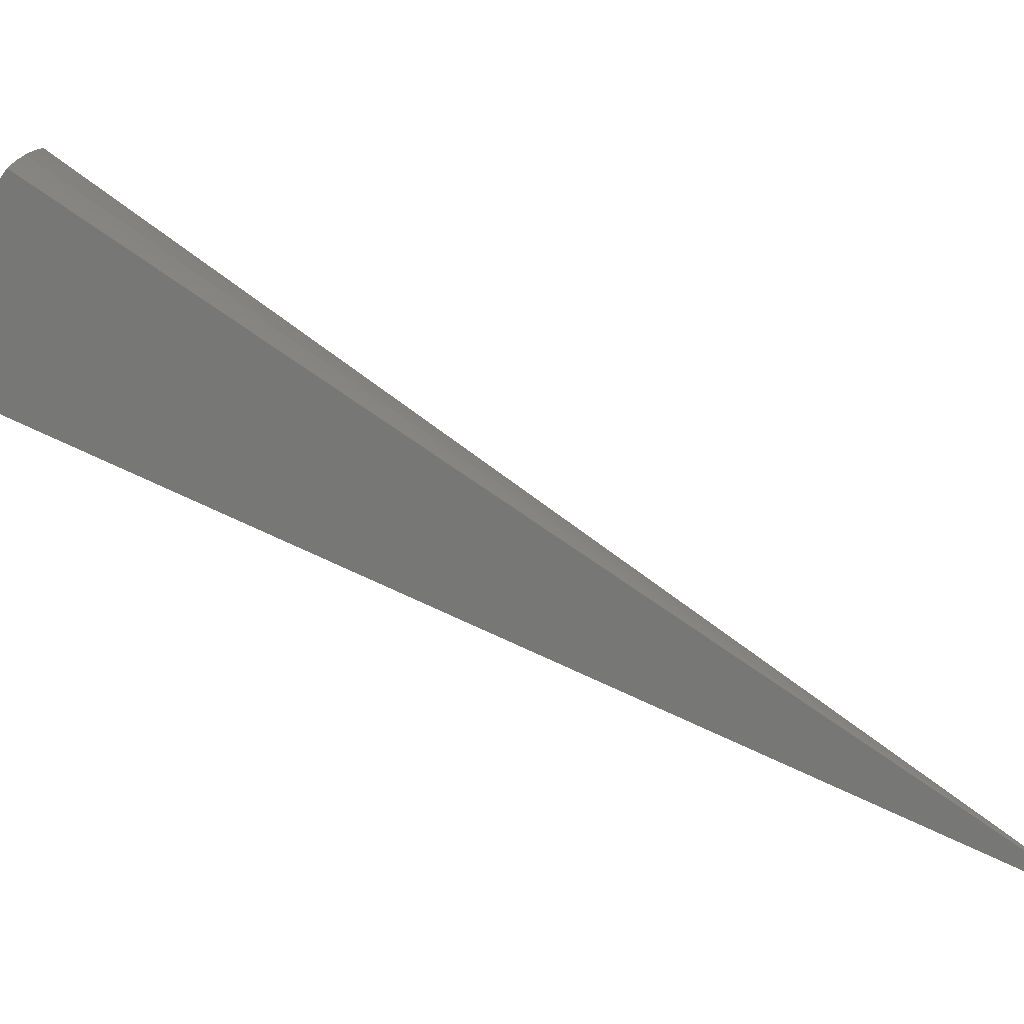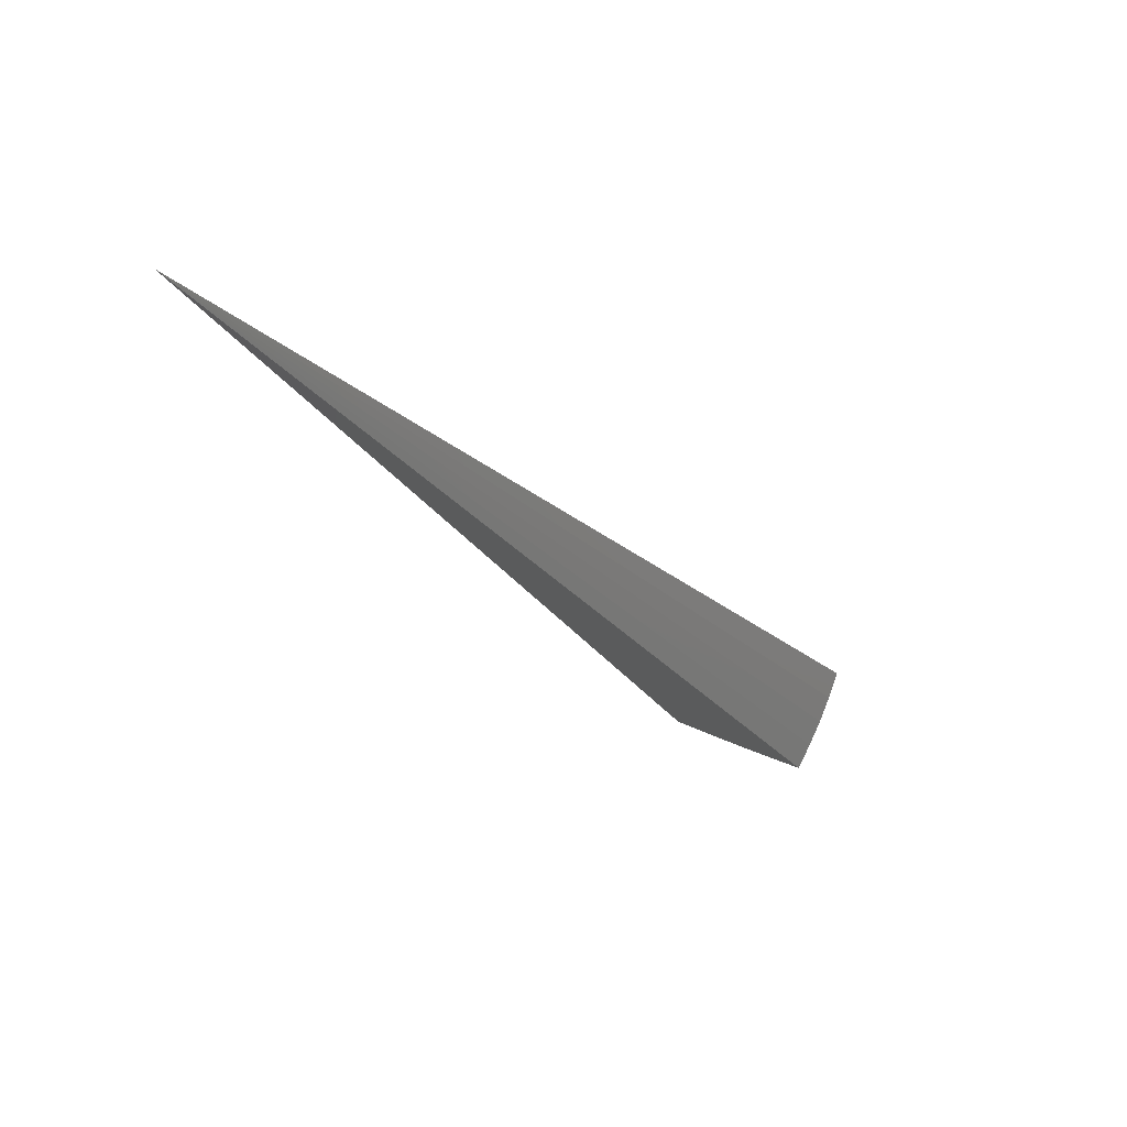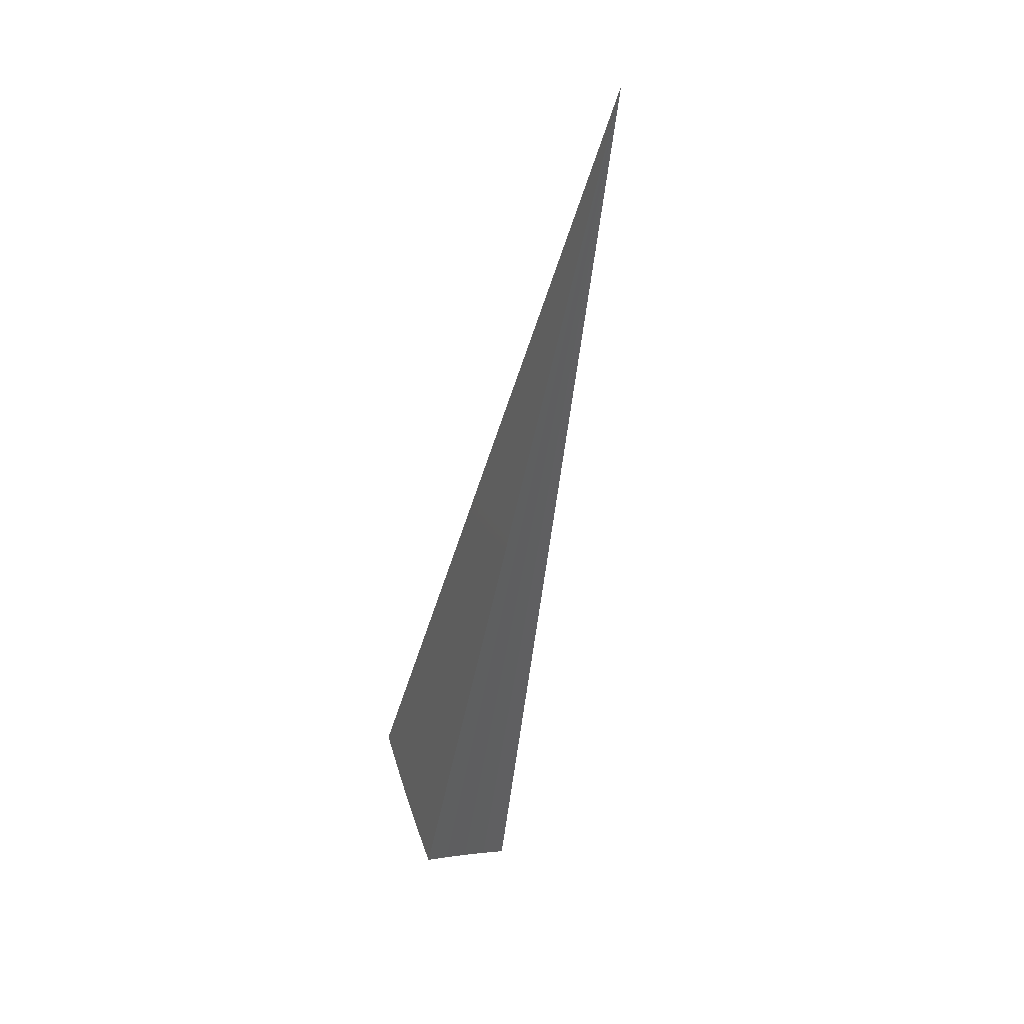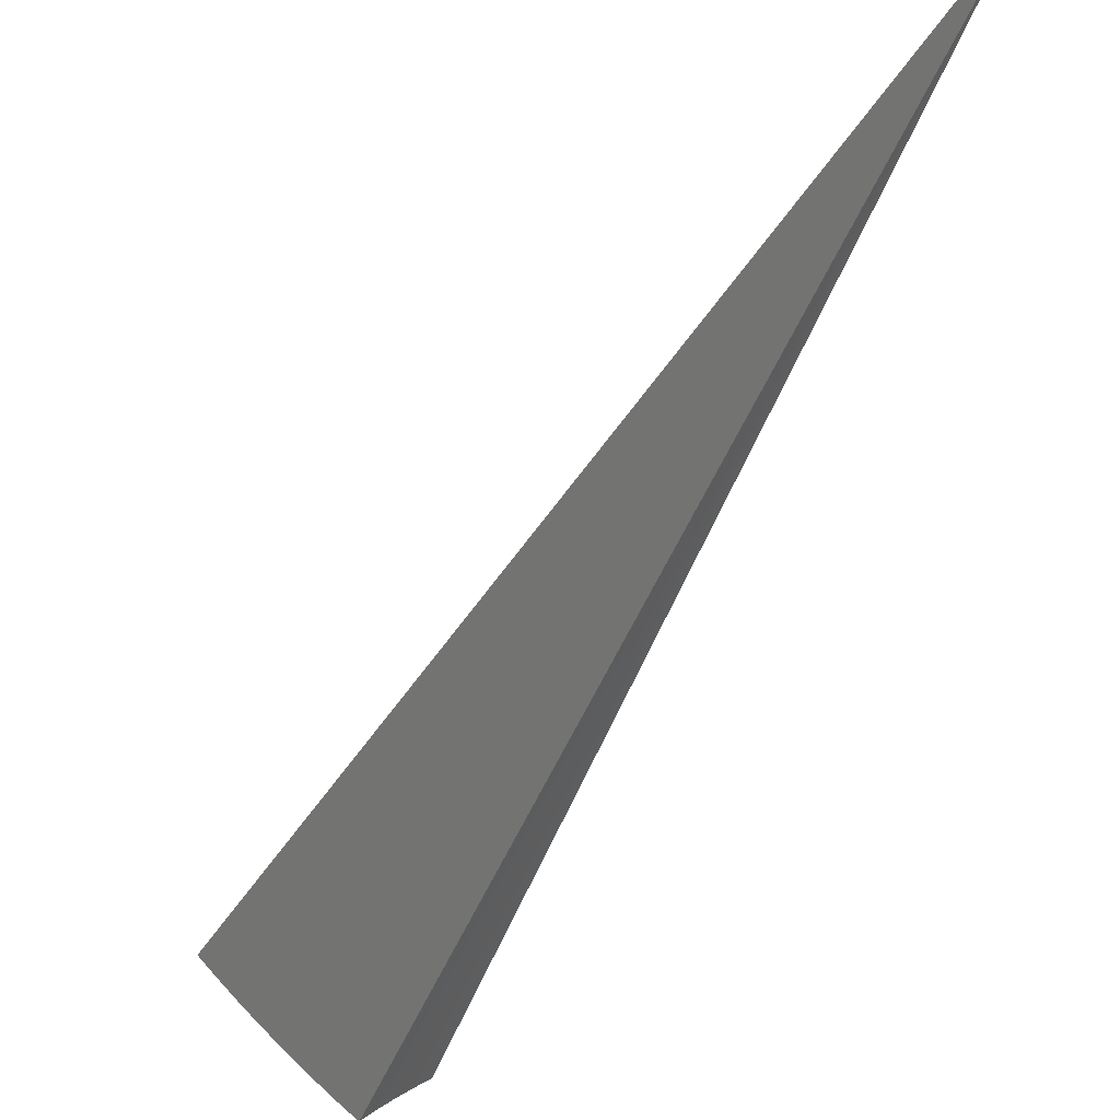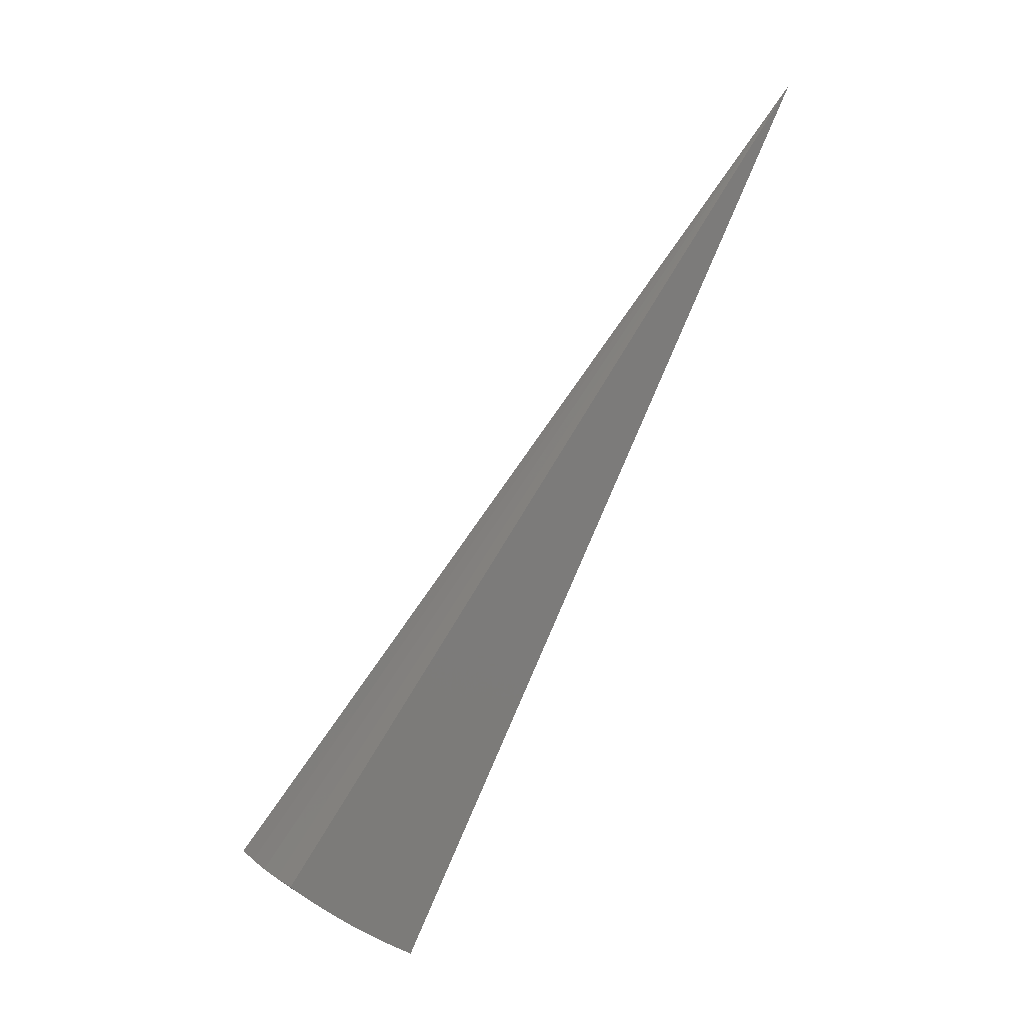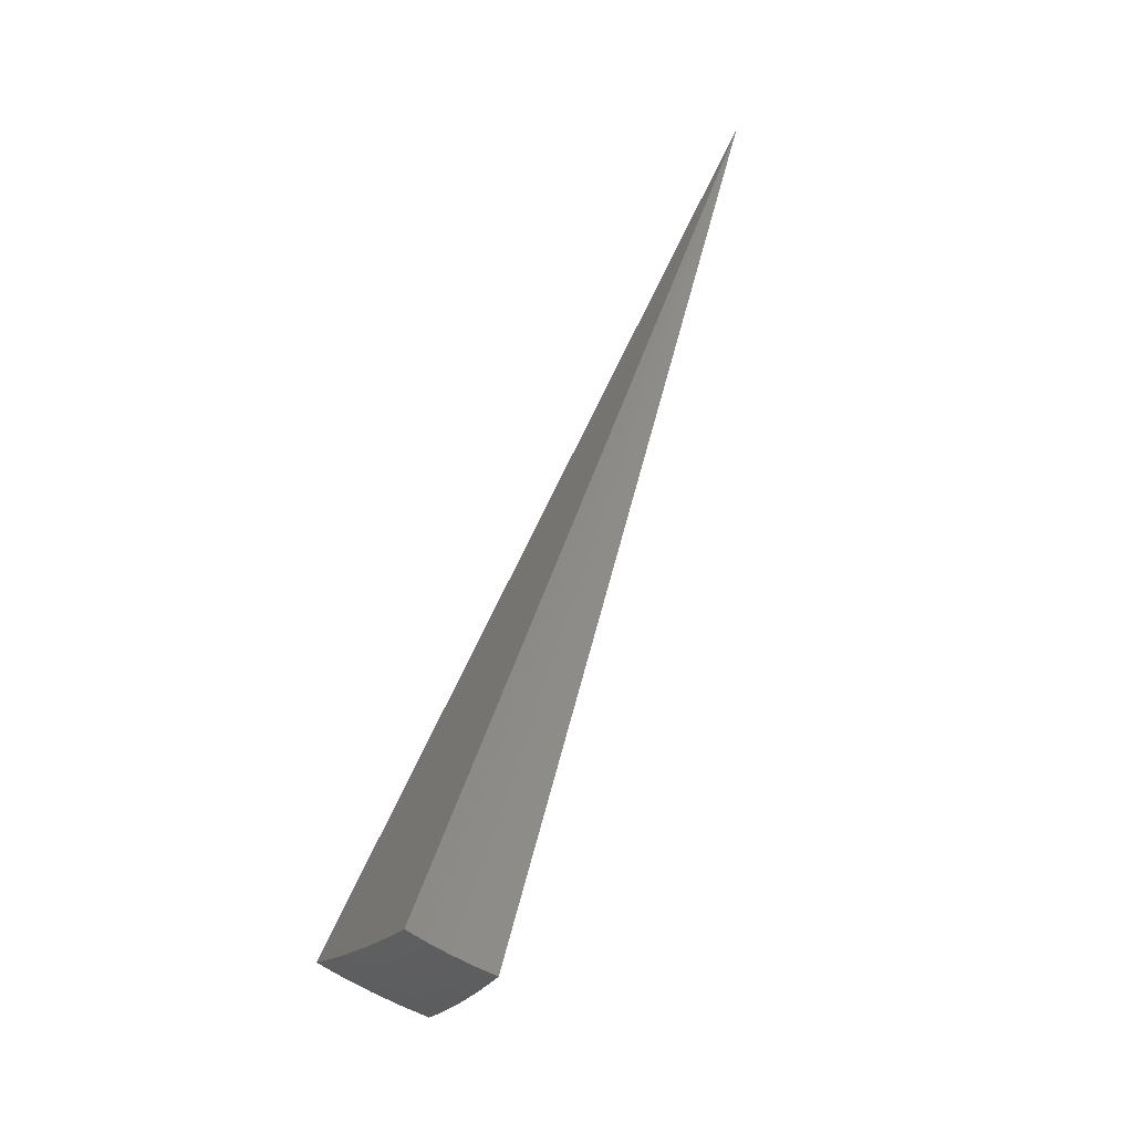
<metadata>
{"format":"stl","ext":"stl","renderer":"f3d","projection":"perspective","resolution":1024,"background":"white","views":[{"elev":-40.1,"azim":-83.9,"up":"+Y"},{"elev":78.2,"azim":167.6,"up":"+Z"},{"elev":11.8,"azim":38.1,"up":"+Z"},{"elev":-74.9,"azim":1.3,"up":"+Y"},{"elev":11.5,"azim":-66.7,"up":"+Z"},{"elev":-63.2,"azim":22.3,"up":"+Z"}]}
</metadata>
<code>
# stl→obj: 70 verts, 136 faces
v -4.9 2.829 -9.801
v 0 0 0
v -5.08 2.933 -9.669
v -5.257 3.035 -9.532
v -5.432 3.136 -9.39
v -5.604 3.235 -9.244
v -5.772 3.333 -9.094
v -5.938 3.429 -8.939
v -6.102 3.523 -8.78
v -6.262 3.615 -8.617
v -4.489 3.767 -9.658
v -4.33 3.634 -9.791
v -4.559 3.498 -9.735
v -4.486 3.442 -9.794
v -4.633 3.244 -9.796
v -4.714 3.297 -9.735
v -4.771 3.04 -9.799
v -4.856 3.093 -9.735
v -5.03 3.204 -9.6
v -4.943 3.149 -9.668
v -4.798 3.356 -9.668
v -4.641 3.561 -9.668
v -5.202 3.314 -9.46
v -5.117 3.259 -9.531
v -4.967 3.474 -9.531
v -4.883 3.415 -9.6
v -4.804 3.686 -9.531
v -4.723 3.624 -9.6
v -4.645 3.898 -9.521
v -5.372 3.422 -9.315
v -5.288 3.368 -9.388
v -5.133 3.59 -9.388
v -5.05 3.532 -9.46
v -4.964 3.809 -9.388
v -4.884 3.748 -9.46
v -4.799 4.027 -9.379
v -5.54 3.529 -9.165
v -5.456 3.476 -9.241
v -5.296 3.705 -9.241
v -5.215 3.648 -9.315
v -5.123 3.931 -9.241
v -5.044 3.87 -9.315
v -4.95 4.154 -9.232
v -5.623 3.582 -9.088
v -5.786 3.686 -8.931
v -5.947 3.789 -8.769
v -6.096 3.883 -8.613
v -5.773 4.038 -8.769
v -5.918 4.144 -8.61
v -5.584 4.285 -8.769
v -5.729 4.396 -8.606
v -5.389 4.522 -8.767
v -5.53 4.64 -8.603
v -5.245 4.401 -8.926
v -5.433 4.169 -8.931
v -5.617 3.929 -8.931
v -5.458 3.818 -9.088
v -5.099 4.279 -9.081
v -5.279 4.051 -9.088
v -5.377 3.761 -9.165
v -5.201 3.991 -9.165
v -2.868 2.201 -4.308
v -2.961 2.074 -4.308
v -3.049 1.942 -4.308
v -3.182 2.027 -6.534
v -1.591 1.013 -3.267
v -1.545 1.082 -3.267
v -3.09 2.164 -6.534
v -2.993 2.296 -6.534
v -1.496 1.148 -3.267
f 1 2 3
f 3 2 4
f 4 2 5
f 5 2 6
f 6 2 7
f 7 2 8
f 8 2 9
f 9 2 10
f 11 12 13
f 13 12 14
f 13 14 15
f 13 15 16
f 16 15 17
f 16 17 18
f 18 17 1
f 18 1 3
f 4 19 3
f 3 19 20
f 3 20 18
f 18 20 21
f 18 21 16
f 16 21 22
f 16 22 13
f 13 22 11
f 5 23 4
f 4 23 24
f 4 24 19
f 19 24 25
f 19 25 26
f 26 25 27
f 26 27 28
f 28 27 29
f 28 29 11
f 6 30 5
f 5 30 31
f 5 31 23
f 23 31 32
f 23 32 33
f 33 32 34
f 33 34 35
f 35 34 36
f 35 36 29
f 7 37 6
f 6 37 38
f 6 38 30
f 30 38 39
f 30 39 40
f 40 39 41
f 40 41 42
f 42 41 43
f 42 43 36
f 37 7 44
f 44 7 8
f 44 8 45
f 45 8 9
f 45 9 46
f 46 9 10
f 46 10 47
f 46 47 48
f 48 47 49
f 48 49 50
f 50 49 51
f 50 51 52
f 52 51 53
f 52 54 50
f 50 54 55
f 50 55 56
f 56 55 57
f 56 57 44
f 44 57 37
f 54 58 55
f 55 58 59
f 55 59 57
f 57 59 60
f 57 60 37
f 37 60 38
f 59 58 61
f 61 58 43
f 61 43 41
f 28 11 22
f 35 29 27
f 26 28 21
f 21 28 22
f 42 36 34
f 33 35 25
f 25 35 27
f 40 42 32
f 32 42 34
f 60 59 61
f 60 61 39
f 39 61 41
f 48 50 56
f 19 26 20
f 20 26 21
f 23 33 24
f 24 33 25
f 30 40 31
f 31 40 32
f 38 60 39
f 45 46 48
f 44 45 56
f 56 45 48
f 12 11 2
f 2 11 29
f 2 29 36
f 36 43 2
f 2 43 58
f 2 58 54
f 54 52 2
f 2 52 53
f 2 53 62
f 62 53 51
f 62 51 63
f 63 51 49
f 63 49 64
f 64 49 47
f 64 47 10
f 10 2 64
f 64 2 63
f 63 2 62
f 17 65 1
f 1 65 66
f 1 66 2
f 2 66 67
f 17 15 65
f 65 15 68
f 65 68 66
f 66 68 67
f 15 14 68
f 68 14 69
f 68 69 67
f 67 69 70
f 67 70 2
f 14 12 69
f 69 12 70
f 12 2 70

</code>
